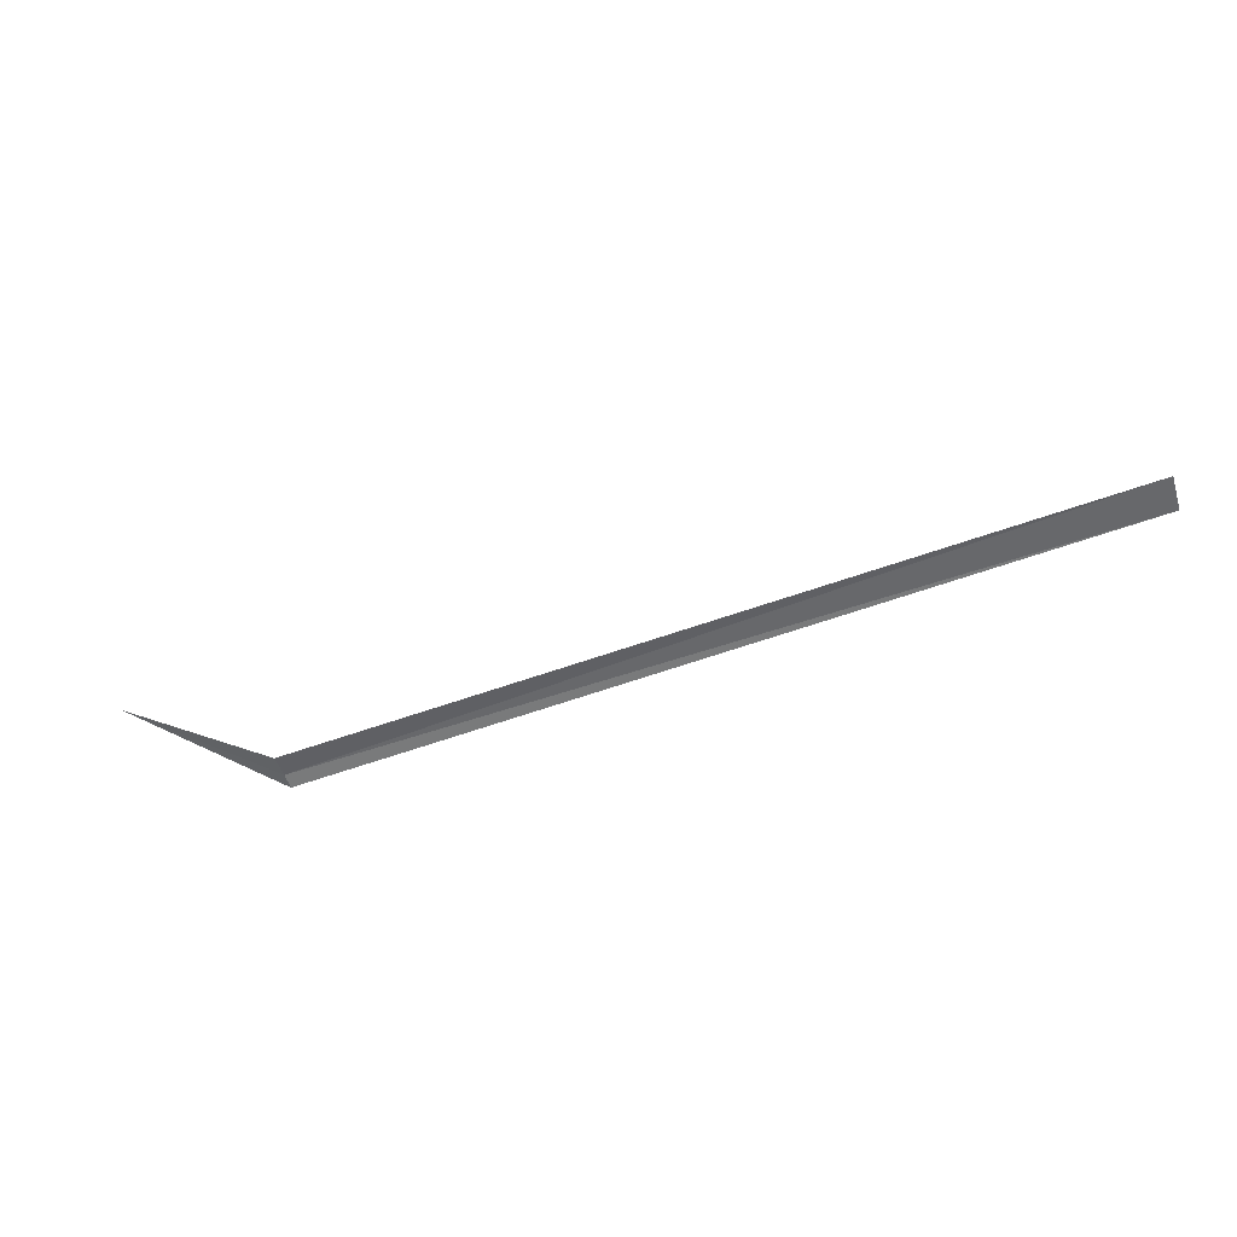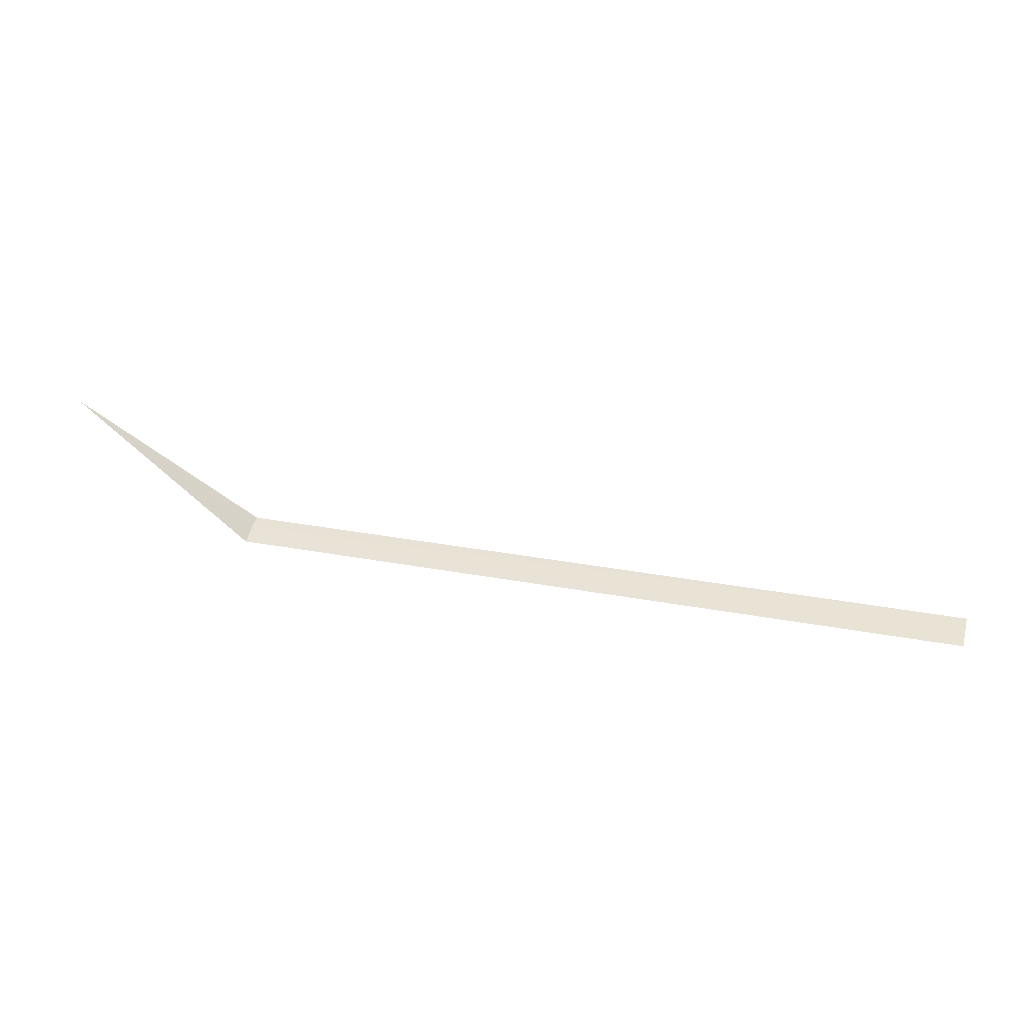
<metadata>
{"format":"obj","ext":"obj","renderer":"f3d","projection":"perspective","resolution":1024,"background":"white","views":[{"elev":-70.5,"azim":-161.5,"up":"+Z"},{"elev":29.4,"azim":-164.4,"up":"+Z"}]}
</metadata>
<code>
v 7.5 0.479 -9.776
v 0 0.3449 -9.739
v 7.5 0.3438 -9.743
v 0 0.6725 -9.853
v 7.5 0.6716 -9.856
v 9.1 0.9734 -8.254
f 1 2 4
f 1 3 2
f 1 4 5
f 1 6 3
f 1 5 6

</code>
